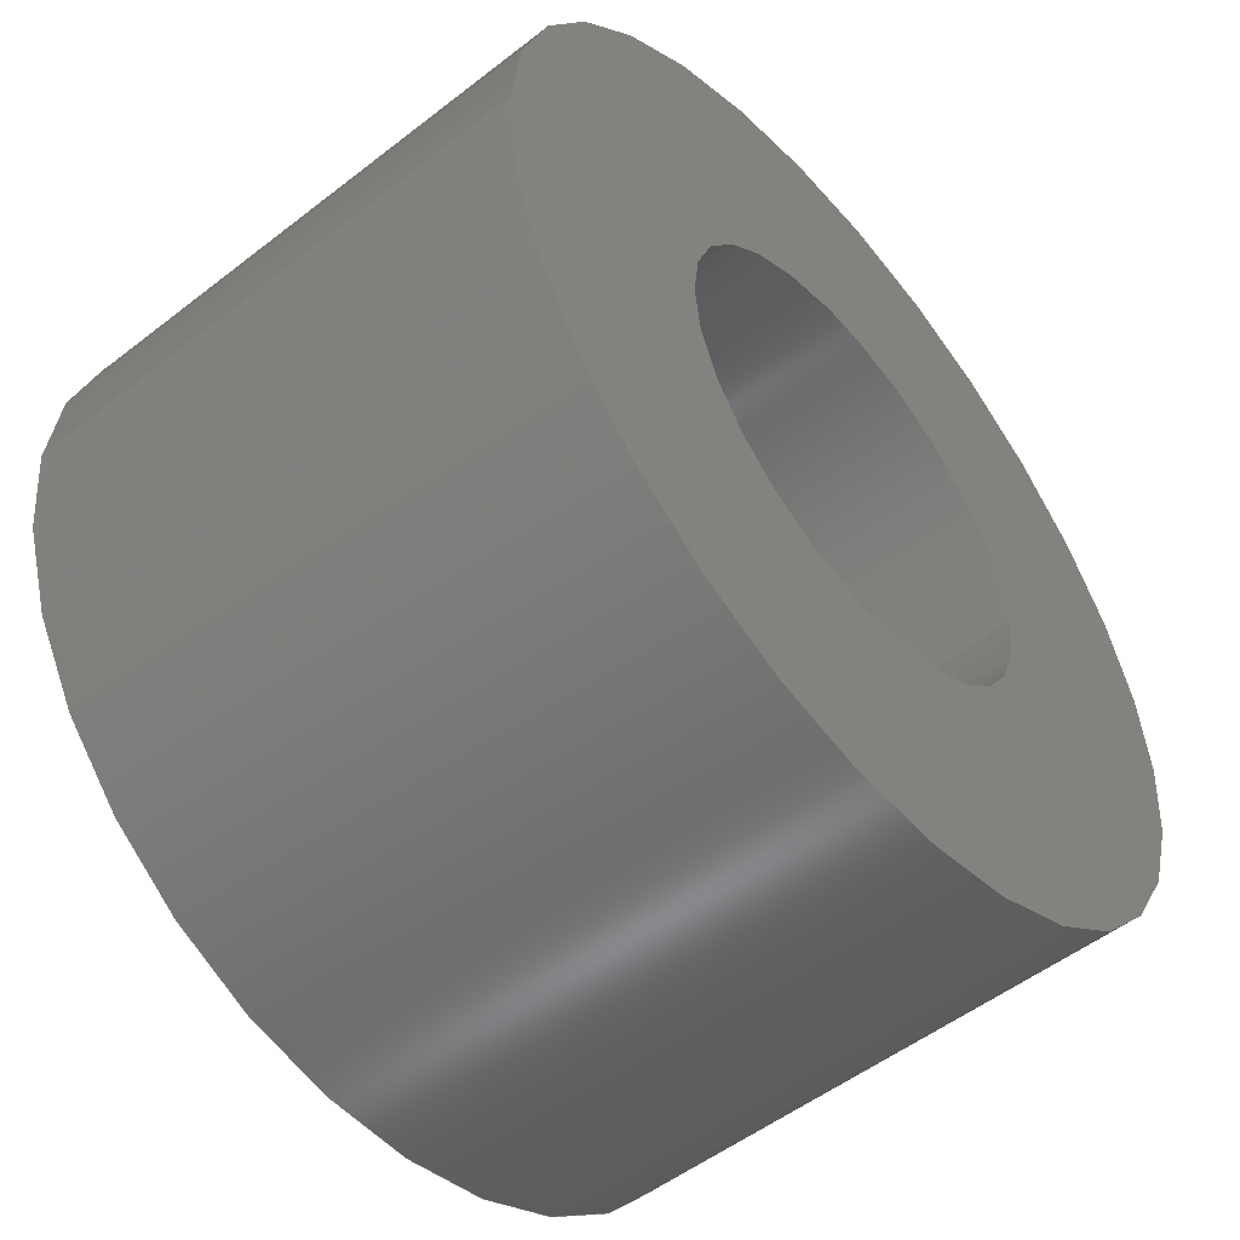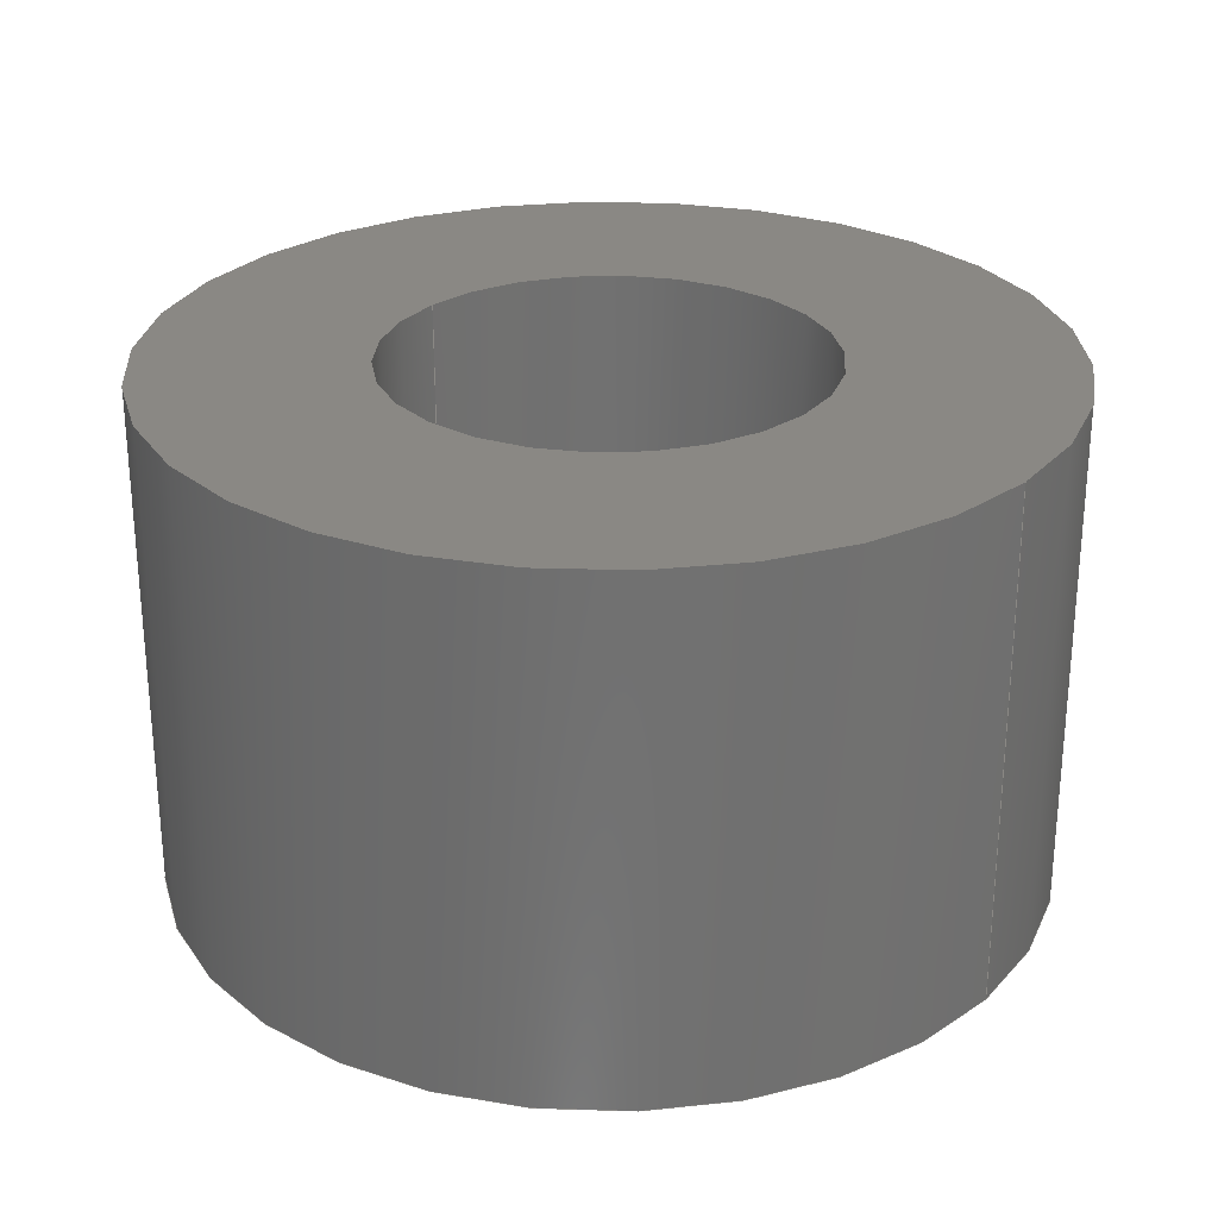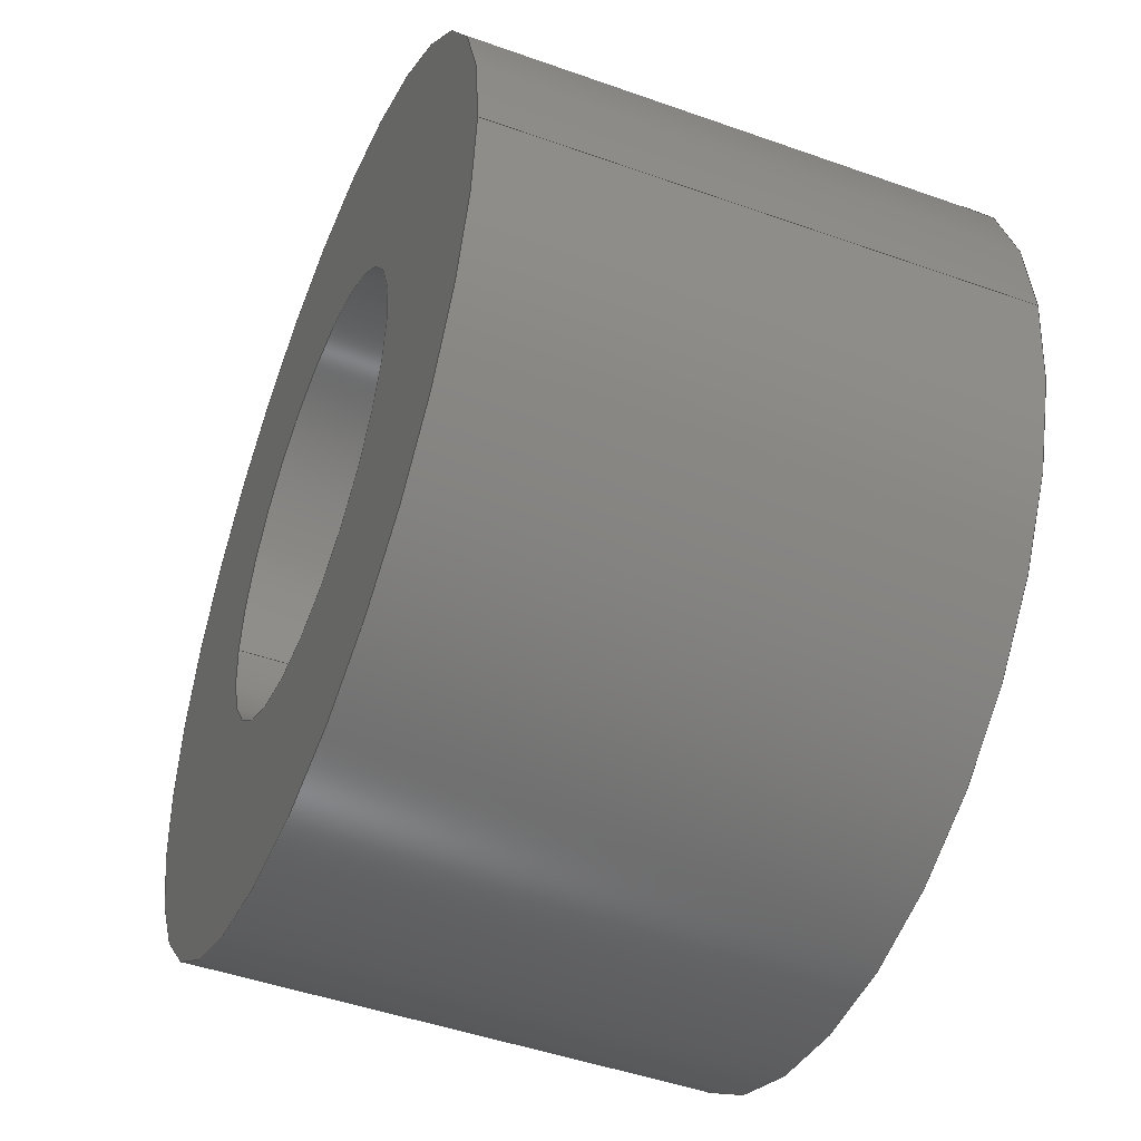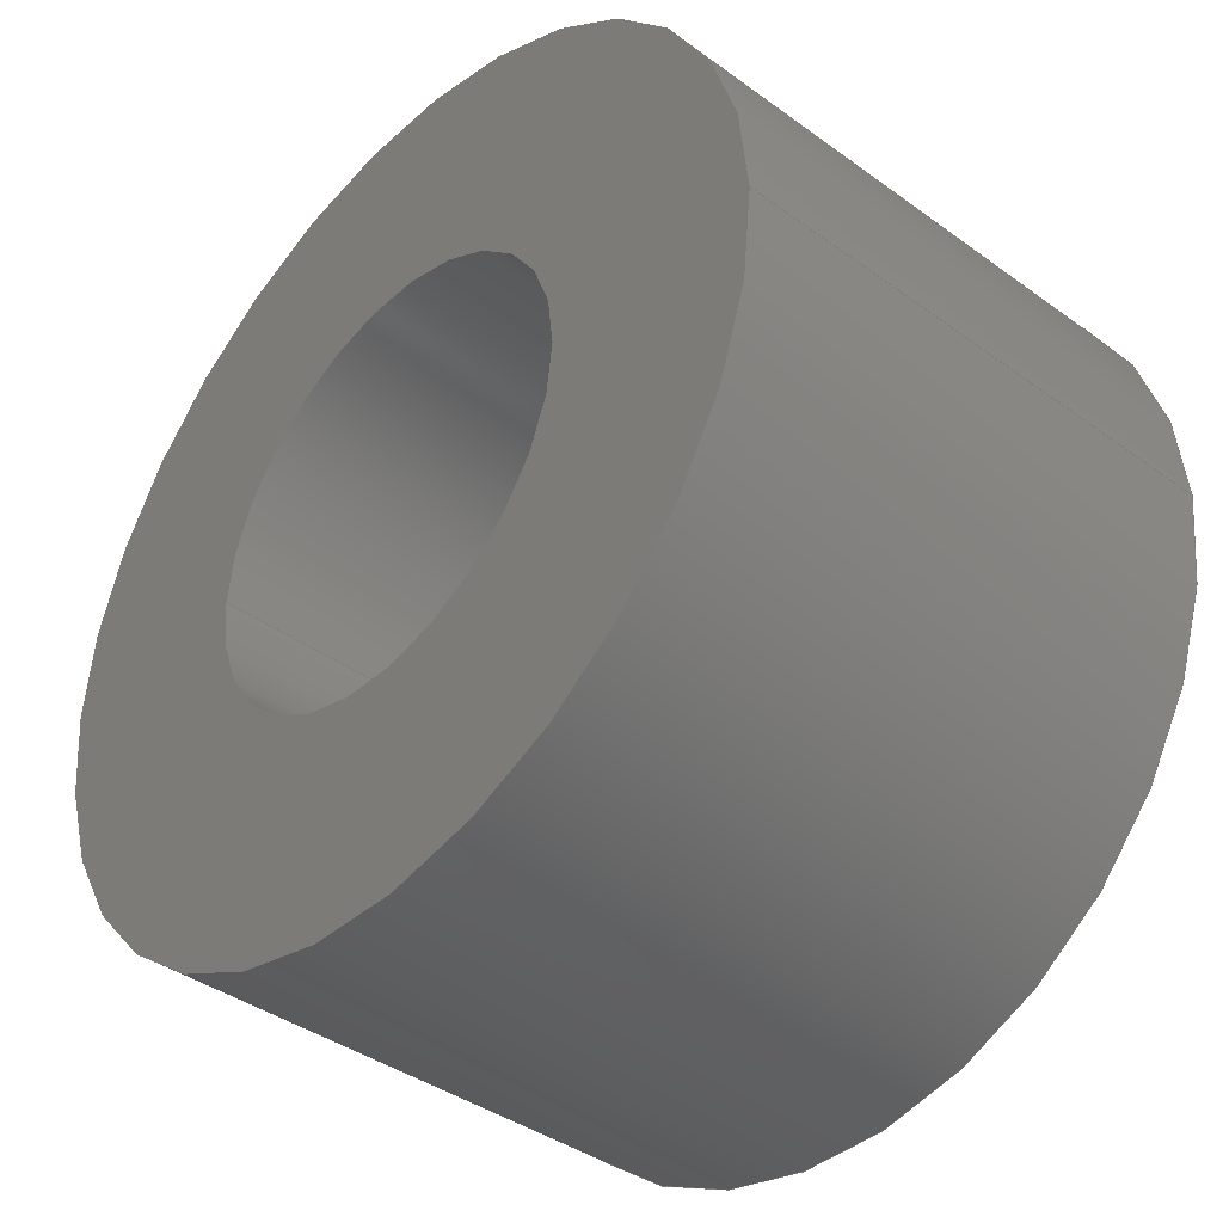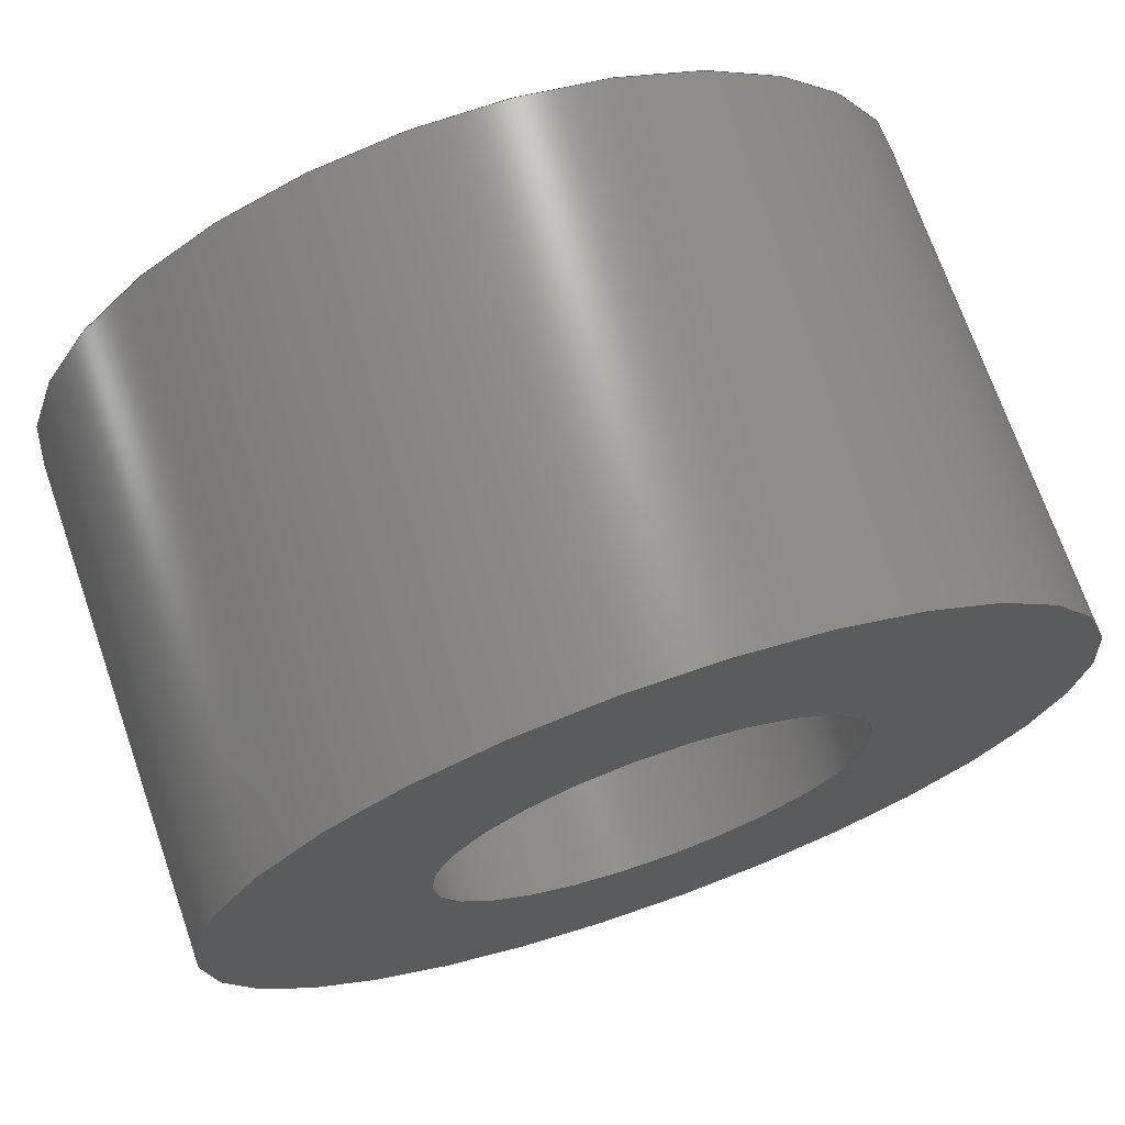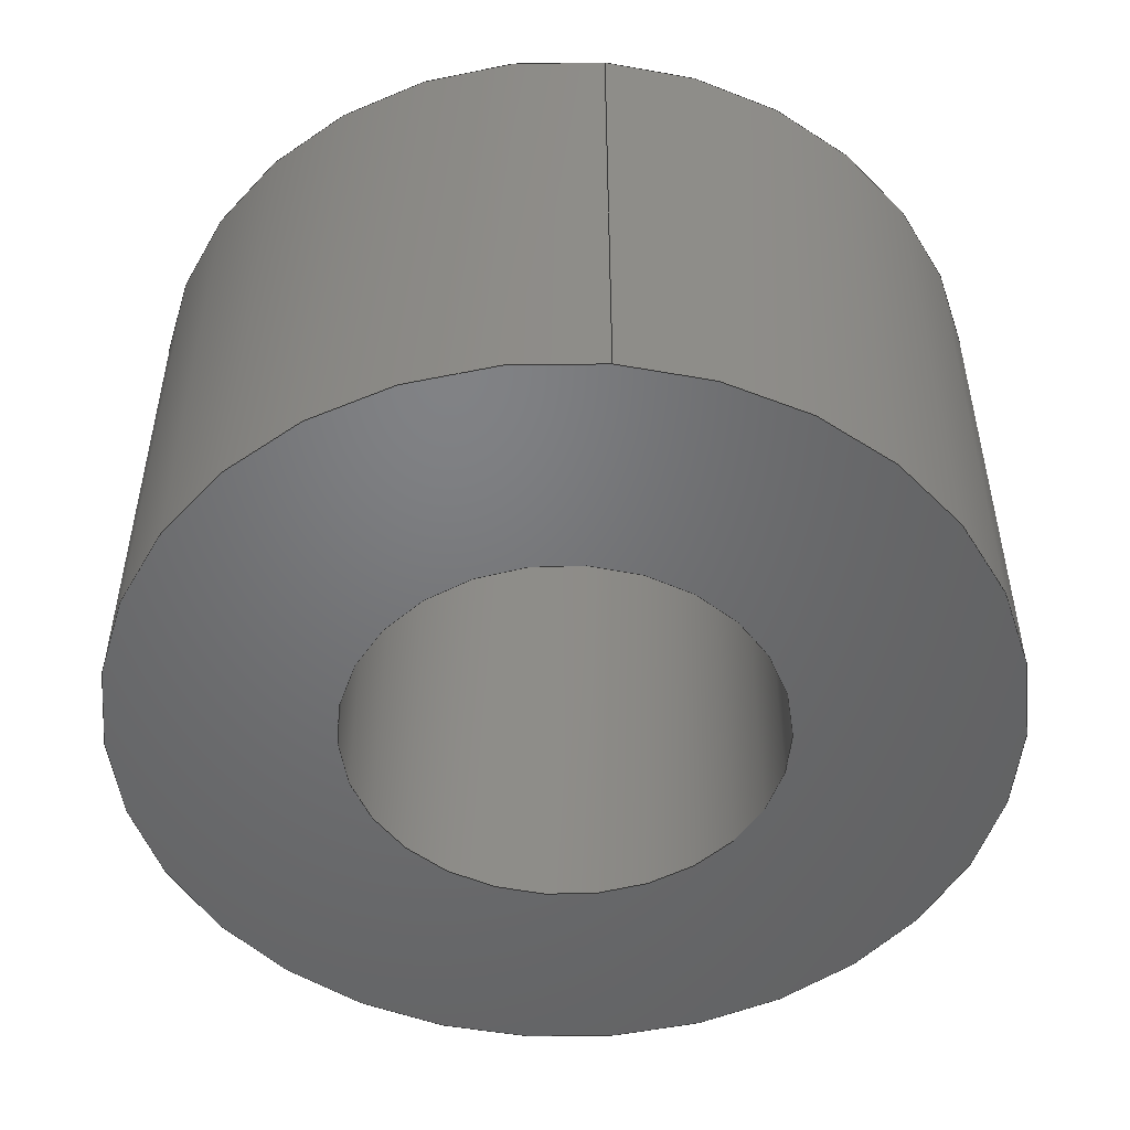
<metadata>
{"format":"iges","ext":"igs","renderer":"f3d","projection":"perspective","resolution":1024,"background":"white","views":[{"elev":-52.5,"azim":-50.1,"up":"+Y"},{"elev":27.1,"azim":-141.3,"up":"+Z"},{"elev":-47.3,"azim":-111.9,"up":"+Y"},{"elev":-39.5,"azim":47.9,"up":"+Y"},{"elev":71.1,"azim":-19.2,"up":"+Y"},{"elev":-50.0,"azim":84.8,"up":"+Z"}]}
</metadata>
<code>
START RECORD GO HERE.
1H,,1H;,20HCNEXT - IGES PRODUCT,38HSU_1000_004 (Brake Caliper Spacer).ig
s,44HIBM CATIA IGES - CATIA Version 5 Release 19 ,27HCATIA Version 5 Rel
ease 19 ,32,75,6,75,15,34HSU_1000_004 (Brake Caliper Spacer),1,2,2HMM,
1000,1,15H2.018e+07,0.001,1e+04,6HArthur,9HPC-ARTHUR,11,0,15H2
1.802e+05,;
     406       1       0       0       0       0       0       000010201
     406       0       0       1      15                               0
     110       2       0       0       0       0       0       001010001
     110       0       0       1       0                               0
     110       3       0       0       0       0       0       001010001
     110       0       0       1       0                               0
     120       4       0       0       0       0       0       001010001
     120       0       0       1       0                               0
     124       5       0       0       0       0       0       001020201
     124       0       0       1       0                               0
     100       6       0       0       0       0       9       001010001
     100       0       0       1       0                               0
     110       7       0       0       0       0       0       001010001
     110       0       0       1       0                               0
     124       8       0       0       0       0       0       001020201
     124       0       0       2       0                               0
     100      10       0       0       0       0      15       001010001
     100       0       0       1       0                               0
     110      11       0       0       0       0       0       001010001
     110       0       0       1       0                               0
     102      12       0       0       0       0       0       001010001
     102       0       0       1       0                               0
     142      13       0       0       0       0       0       001010001
     142       0       0       1       0                               0
     144      14       0       0   10000       0       0       000000000
     144       0       0       1       0                               0
     110      15       0       0       0       0       0       001010001
     110       0       0       1       0                               0
     110      16       0       0       0       0       0       001010001
     110       0       0       1       0                               0
     120      17       0       0       0       0       0       001010001
     120       0       0       1       0                               0
     124      18       0       0       0       0       0       001020201
     124       0       0       2       0                               0
     100      20       0       0       0       0      33       001010001
     100       0       0       1       0                               0
     110      21       0       0       0       0       0       001010001
     110       0       0       1       0                               0
     124      22       0       0       0       0       0       001020201
     124       0       0       1       0                               0
     100      23       0       0       0       0      39       001010001
     100       0       0       1       0                               0
     110      24       0       0       0       0       0       001010001
     110       0       0       1       0                               0
     102      25       0       0       0       0       0       001010001
     102       0       0       1       0                               0
     142      26       0       0       0       0       0       001010001
     142       0       0       1       0                               0
     144      27       0       0   10000       0       0       000000000
     144       0       0       1       0                               0
     110      28       0       0       0       0       0       001010001
     110       0       0       1       0                               0
     110      29       0       0       0       0       0       001010001
     110       0       0       1       0                               0
     120      30       0       0       0       0       0       001010001
     120       0       0       1       0                               0
     110      31       0       0       0       0       0       001010001
     110       0       0       1       0                               0
     124      32       0       0       0       0       0       001020201
     124       0       0       2       0                               0
     100      34       0       0       0       0      59       001010001
     100       0       0       1       0                               0
     110      35       0       0       0       0       0       001010001
     110       0       0       1       0                               0
     124      36       0       0       0       0       0       001020201
     124       0       0       1       0                               0
     100      37       0       0       0       0      65       001010001
     100       0       0       1       0                               0
     102      38       0       0       0       0       0       001010001
     102       0       0       1       0                               0
     142      39       0       0       0       0       0       001010001
     142       0       0       1       0                               0
     144      40       0       0   10000       0       0       000000000
     144       0       0       1       0                               0
     110      41       0       0       0       0       0       001010001
     110       0       0       1       0                               0
     110      42       0       0       0       0       0       001010001
     110       0       0       1       0                               0
     120      43       0       0       0       0       0       001010001
     120       0       0       1       0                               0
     110      44       0       0       0       0       0       001010001
     110       0       0       1       0                               0
     124      45       0       0       0       0       0       001020201
     124       0       0       1       0                               0
     100      46       0       0       0       0      83       001010001
     100       0       0       1       0                               0
     110      47       0       0       0       0       0       001010001
     110       0       0       1       0                               0
     124      48       0       0       0       0       0       001020201
     124       0       0       2       0                               0
     100      50       0       0       0       0      89       001010001
     100       0       0       1       0                               0
     102      51       0       0       0       0       0       001010001
     102       0       0       1       0                               0
     142      52       0       0       0       0       0       001010001
     142       0       0       1       0                               0
     144      53       0       0   10000       0       0       000000000
     144       0       0       1       0                               0
     108      54       0       0       0       0       0       001010001
     108       0       0       1       0                               0
     124      55       0       0       0       0       0       001020201
     124       0       0       1       0                               0
     100      56       0       0       0       0     101       001010001
     100       0       0       1       0                               0
     124      57       0       0       0       0       0       001020201
     124       0       0       2       0                               0
     100      59       0       0       0       0     105       001010001
     100       0       0       1       0                               0
     102      60       0       0       0       0       0       001010001
     102       0       0       1       0                               0
     142      61       0       0       0       0       0       001010001
     142       0       0       1       0                               0
     124      62       0       0       0       0       0       001020201
     124       0       0       1       0                               0
     100      63       0       0       0       0     113       001010001
     100       0       0       1       0                               0
     124      64       0       0       0       0       0       001020201
     124       0       0       2       0                               0
     100      66       0       0       0       0     117       001010001
     100       0       0       1       0                               0
     102      67       0       0       0       0       0       001010001
     102       0       0       1       0                               0
     142      68       0       0       0       0       0       001010001
     142       0       0       1       0                               0
     144      69       0       0   10000       0       0       000000000
     144       0       0       1       0                               0
     108      70       0       0       0       0       0       001010001
     108       0       0       1       0                               0
     124      71       0       0       0       0       0       001020201
     124       0       0       1       0                               0
     100      72       0       0       0       0     129       001010001
     100       0       0       1       0                               0
     124      73       0       0       0       0       0       001020201
     124       0       0       2       0                               0
     100      75       0       0       0       0     133       001010001
     100       0       0       1       0                               0
     102      76       0       0       0       0       0       001010001
     102       0       0       1       0                               0
     142      77       0       0       0       0       0       001010001
     142       0       0       1       0                               0
     124      78       0       0       0       0       0       001020201
     124       0       0       1       0                               0
     100      79       0       0       0       0     141       001010001
     100       0       0       1       0                               0
     124      80       0       0       0       0       0       001020201
     124       0       0       2       0                               0
     100      82       0       0       0       0     145       001010001
     100       0       0       1       0                               0
     102      83       0       0       0       0       0       001010001
     102       0       0       1       0                               0
     142      84       0       0       0       0       0       001010001
     142       0       0       1       0                               0
     144      85       0       0   10000       0       0       000000000
     144       0       0       1       0                               0
406,1,15HCorps principal,0,0;                                          1
110,0,0,5,0,0,6,0,0;                                       3
110,8.5,0,0,8.5,0,10,0,0;                                      5
120,3,5,0,6.283,0,0;                                           7
124,1,0,0,0,0,1,0,0,0,0,1,10,0,0;              9
100,0,0,0,8.5,0,-8.5,1.041e-15,0,0;                    11
110,-8.5,1.041e-15,10,-8.5,1.041e-15,0,0,0;         13
124,-1,1.225e-16,0,0,1.225e-16,1,0,0,       15
0,0,-1,0,0,0;                                                 15
100,0,0,0,8.5,0,-8.5,1.041e-15,0,0;                    17
110,8.5,0,0,8.5,0,10,0,0;                                     19
102,4,11,13,17,19,0,0;                                                21
142,0,7,0,21,2,0,0;                                                   23
144,7,1,0,23,0,1,1;                                                   25
110,0,0,5,0,0,6,0,0;                                      27
110,-8.5,1.041e-15,0,-8.5,1.041e-15,10,0,0;         29
120,27,29,0,6.283,0,0;                                        31
124,-1,-1.225e-16,0,0,1.225e-16,-1,0,         33
0,0,0,1,10,0,0;                                             33
100,0,0,0,8.5,0,-8.5,-1.041e-15,0,0;                   35
110,8.5,0,10,8.5,0,0,0,0;                                     37
124,1,0,0,0,0,-1,0,0,0,0,-1,0,0,0;            39
100,0,0,0,8.5,0,-8.5,-1.041e-15,0,0;                   41
110,-8.5,1.041e-15,0,-8.5,1.041e-15,10,0,0;         43
102,4,35,37,41,43,0,0;                                                45
142,0,31,0,45,2,0,0;                                                  47
144,31,1,0,47,0,1,1;                                                  49
110,0,0,5,0,0,6,0,0;                                      51
110,-4.2,5.143e-16,0,-4.2,5.143e-16,10,0,0;         53
120,51,53,0,6.283,0,0;                                        55
110,-4.2,5.143e-16,10,-4.2,5.143e-16,0,0,0;         57
124,-1,-1.225e-16,0,0,1.225e-16,-1,0,         59
0,0,0,1,0,0,0;                                              59
100,0,0,0,4.2,0,-4.2,-5.143e-16,0,0;                   61
110,4.2,0,0,4.2,0,10,0,0;                                     63
124,1,0,0,0,0,-1,0,0,0,0,-1,10,0,0;           65
100,0,0,0,4.2,0,-4.2,-5.143e-16,0,0;                   67
102,4,57,61,63,67,0,0;                                                69
142,0,55,0,69,2,0,0;                                                  71
144,55,1,0,71,0,1,1;                                                  73
110,0,0,5,0,0,6,0,0;                                      75
110,4.2,0,0,4.2,0,10,0,0;                                     77
120,75,77,0,6.283,0,0;                                        79
110,4.2,0,10,4.2,0,0,0,0;                                     81
124,1,0,0,0,0,1,0,0,0,0,1,0,0,0;              83
100,0,0,0,4.2,0,-4.2,5.143e-16,0,0;                    85
110,-4.2,5.143e-16,0,-4.2,5.143e-16,10,0,0;         87
124,-1,1.225e-16,0,0,1.225e-16,1,0,0,       89
0,0,-1,10,0,0;                                                89
100,0,0,0,4.2,0,-4.2,5.143e-16,0,0;                    91
102,4,81,85,87,91,0,0;                                                93
142,0,79,0,93,2,0,0;                                                  95
144,79,1,0,95,0,1,1;                                                  97
108,0,0,1,0,0,0,0,0,1,0,0;                            99
124,1,0,0,0,0,1,0,0,0,0,1,0,0,0;             101
100,0,0,0,8.5,0,-8.5,1.041e-15,0,0;                   103
124,-1,-1.225e-16,0,0,1.225e-16,-1,0,        105
0,0,0,1,0,0,0;                                             105
100,0,0,0,8.5,0,-8.5,-1.041e-15,0,0;                  107
102,2,103,107,0,0;                                                   109
142,0,99,0,109,2,0,0;                                                111
124,1,0,0,0,0,-1,0,0,0,0,-1,0,0,0;           113
100,0,0,0,4.2,0,-4.2,-5.143e-16,0,0;                  115
124,-1,1.225e-16,0,0,1.225e-16,1,0,0,      117
0,0,-1,0,0,0;                                                117
100,0,0,0,4.2,0,-4.2,5.143e-16,0,0;                   119
102,2,115,119,0,0;                                                   121
142,0,99,0,121,2,0,0;                                                123
144,99,1,1,111,123,0,1,1;                                            125
108,0,0,1,10,0,0,0,10,1,0,0;                         127
124,1,0,0,0,0,-1,0,0,0,0,-1,10,0,0;          129
100,0,0,0,8.5,0,-8.5,-1.041e-15,0,0;                  131
124,-1,1.225e-16,0,0,1.225e-16,1,0,0,      133
0,0,-1,10,0,0;                                               133
100,0,0,0,8.5,0,-8.5,1.041e-15,0,0;                   135
102,2,131,135,0,0;                                                   137
142,0,127,0,137,2,0,0;                                               139
124,1,0,0,0,0,1,0,0,0,0,1,10,0,0;            141
100,0,0,0,4.2,0,-4.2,5.143e-16,0,0;                   143
124,-1,-1.225e-16,0,0,1.225e-16,-1,0,        145
0,0,0,1,10,0,0;                                            145
100,0,0,0,4.2,0,-4.2,-5.143e-16,0,0;                  147
102,2,143,147,0,0;                                                   149
142,0,127,0,149,2,0,0;                                               151
144,127,1,1,139,151,0,1,1;                                           153
S      1G      5D    154P     85
</code>
